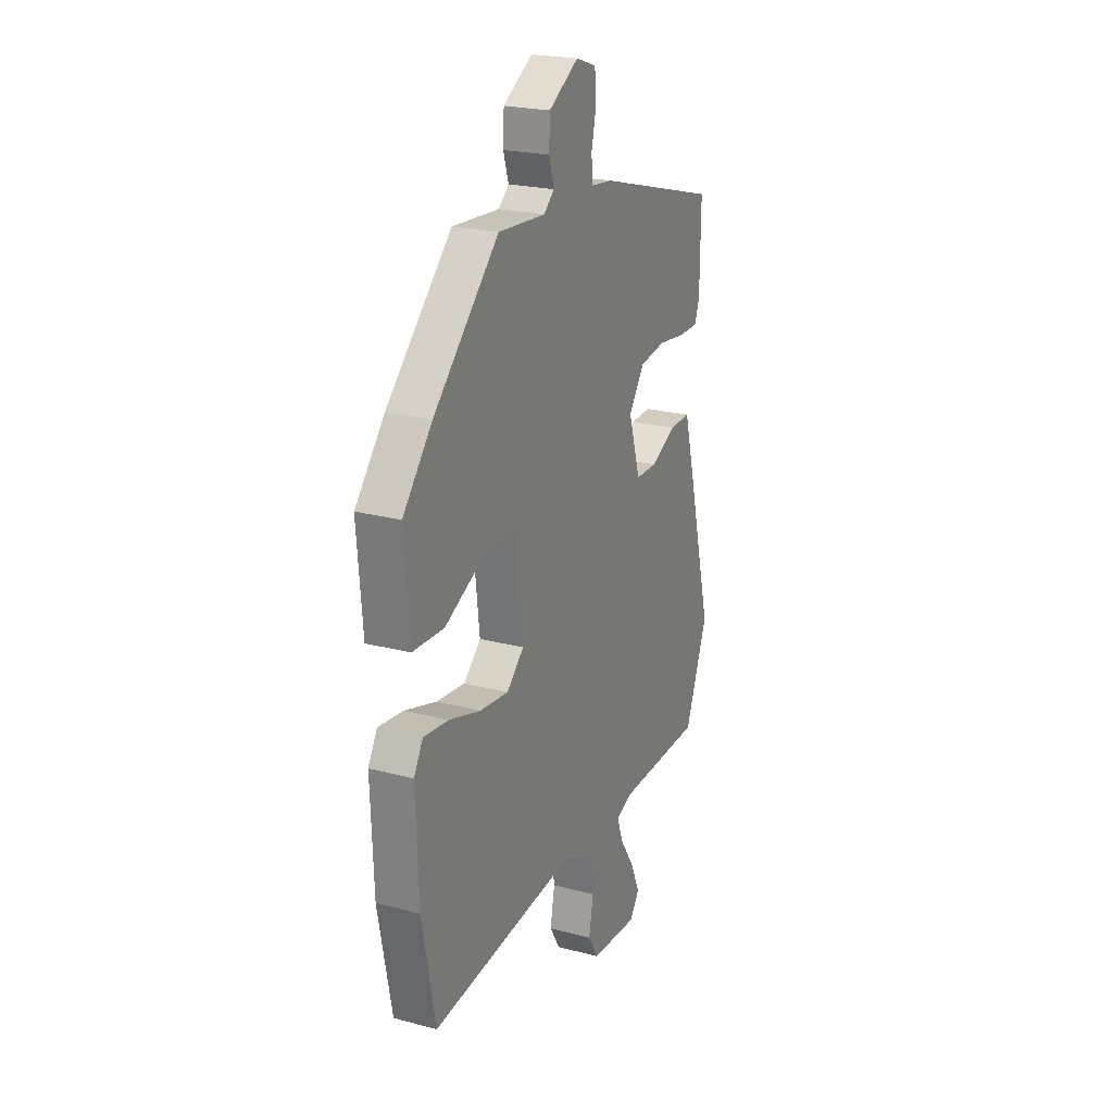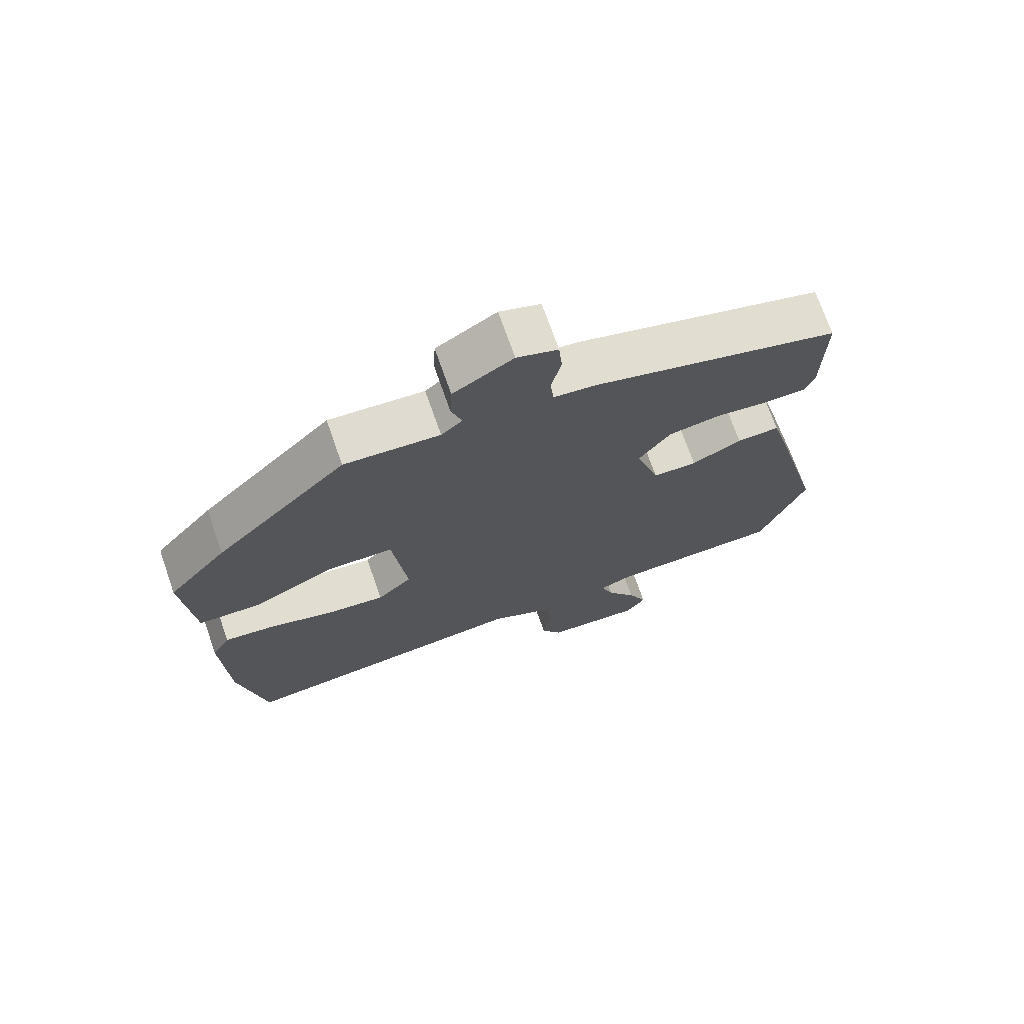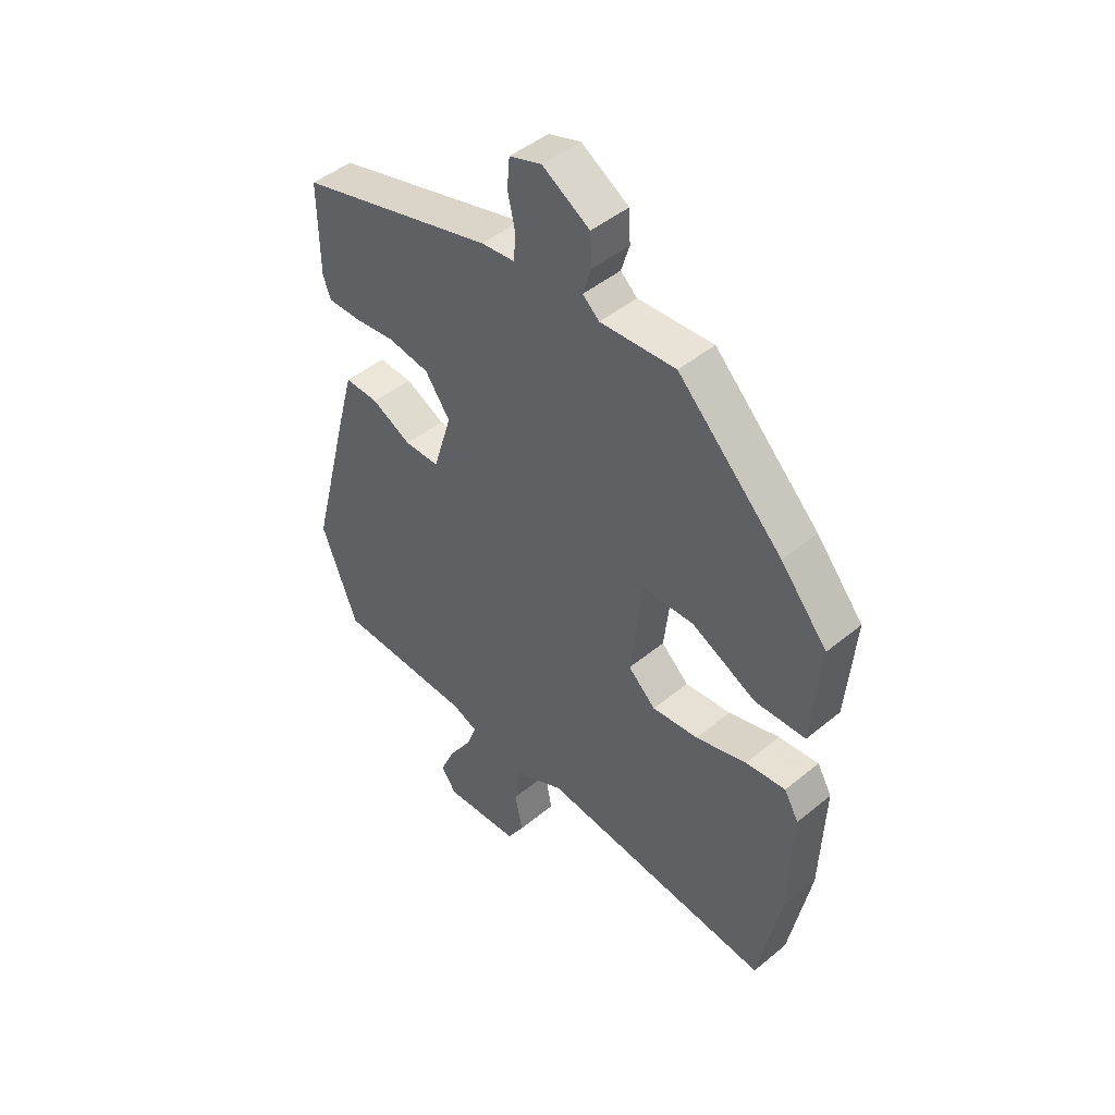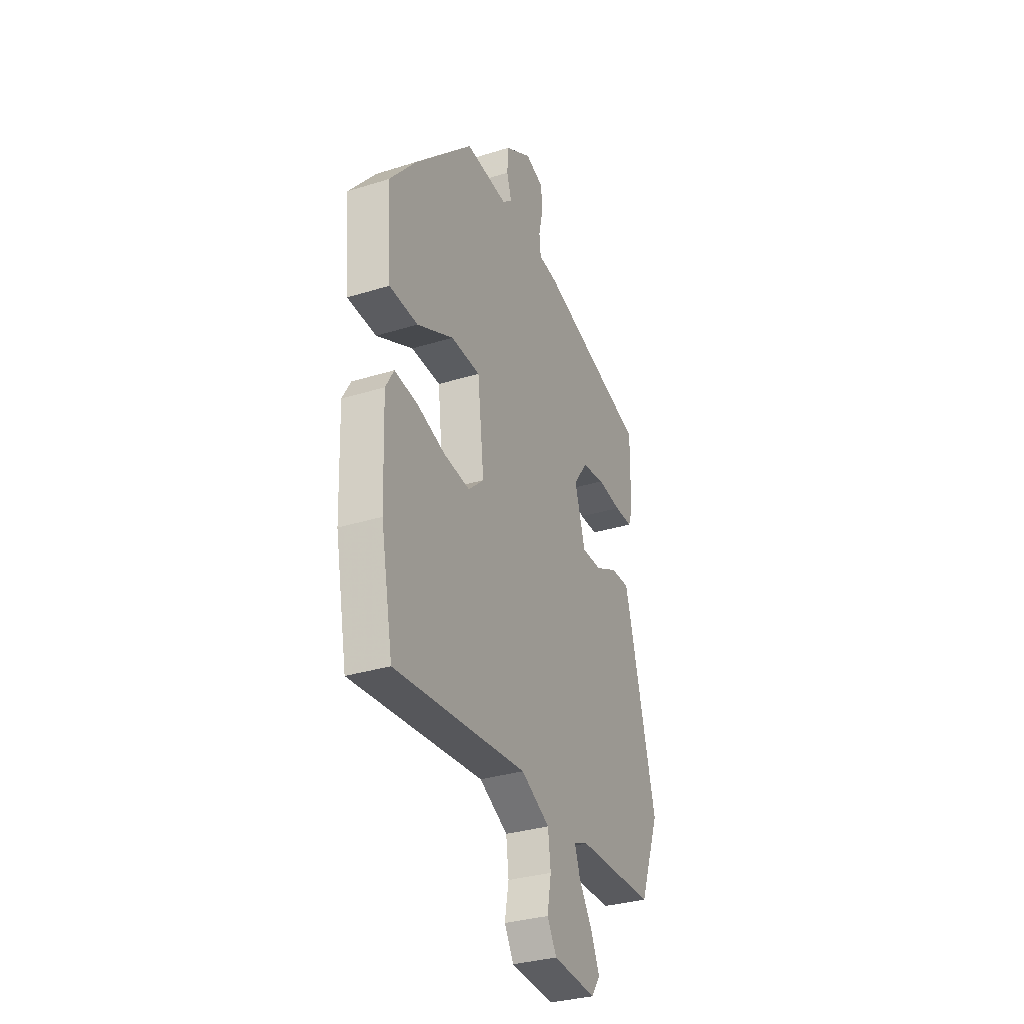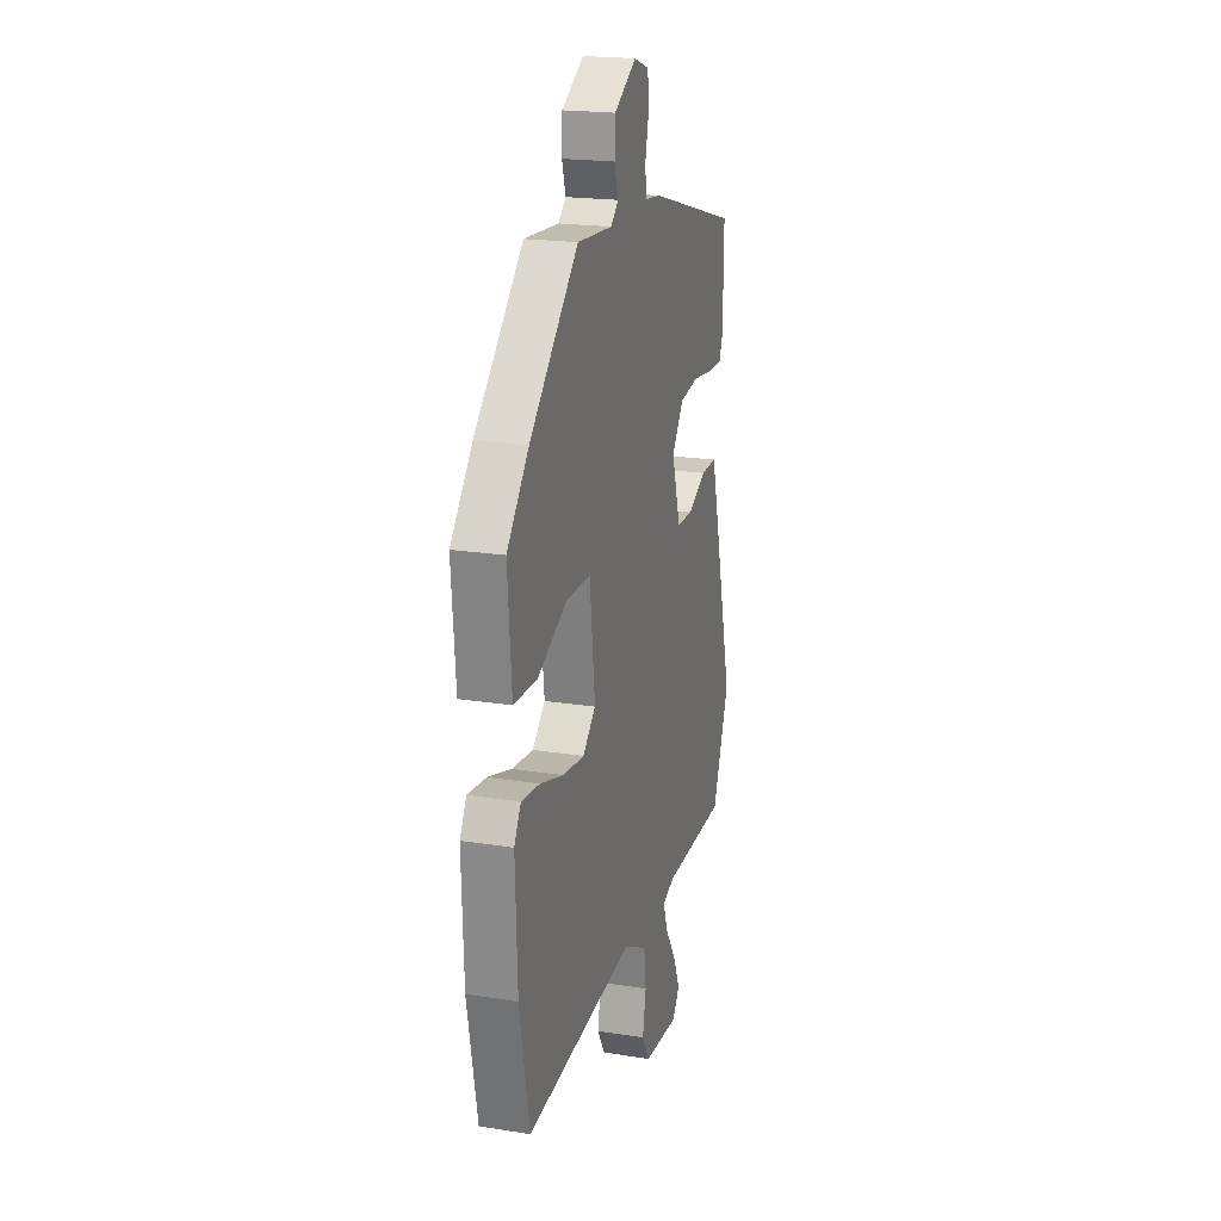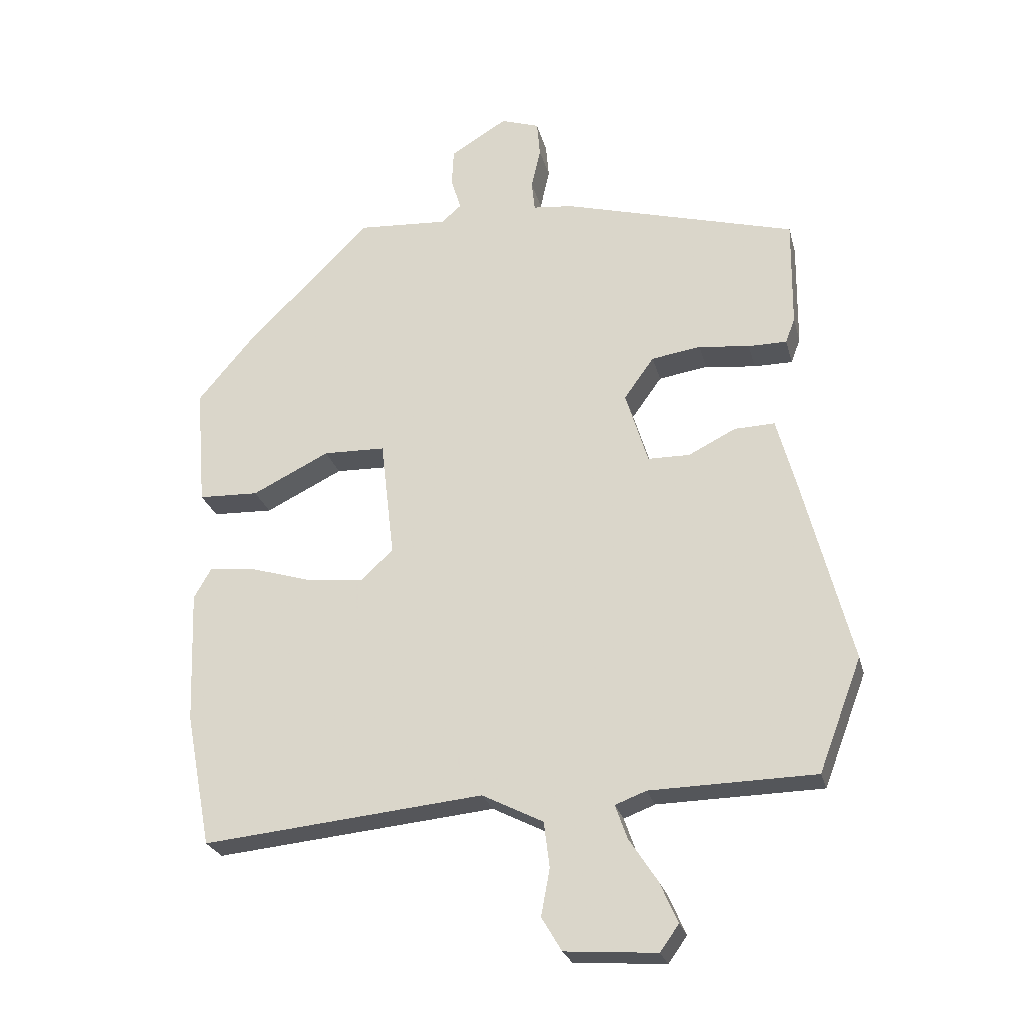
<metadata>
{"format":"obj","ext":"obj","renderer":"f3d","projection":"perspective","resolution":1024,"background":"white","views":[{"elev":22.7,"azim":-65.5,"up":"+Z"},{"elev":71.8,"azim":-19.3,"up":"+Z"},{"elev":46.3,"azim":-133.2,"up":"+Z"},{"elev":-32.5,"azim":-66.6,"up":"+Z"},{"elev":20.2,"azim":-73.8,"up":"+Z"},{"elev":-25.5,"azim":13.9,"up":"+Z"}]}
</metadata>
<code>
v 0.557 0.07 -0.351
v 0.488 0.07 -0.532
v 0.223 0.07 -0.537
v 0.173 0.07 -0.556
v 0.192 0.07 -0.61
v 0.237 0.07 -0.679
v 0.266 0.07 -0.745
v 0.236 0.07 -0.787
v 0.089 0.07 -0.776
v 0.057 0.07 -0.722
v 0.071 0.07 -0.647
v 0.062 0.07 -0.574
v -0.036 0.07 -0.524
v -0.487 0.07 -0.568
v -0.528 0.07 -0.354
v -0.536 0.07 -0.139
v -0.508 0.07 -0.09
v -0.431 0.07 -0.099
v -0.333 0.07 -0.129
v -0.244 0.07 -0.139
v -0.191 0.07 -0.09
v -0.213 0.07 0.101
v -0.313 0.07 0.104
v -0.437 0.07 0.043
v -0.534 0.07 0.047
v -0.55 0.07 0.241
v -0.46 0.07 0.348
v -0.259 0.07 0.548
v -0.114 0.07 0.538
v -0.082 0.07 0.566
v -0.098 0.07 0.618
v -0.095 0.07 0.679
v -0.004 0.07 0.734
v 0.058 0.07 0.713
v 0.063 0.07 0.656
v 0.048 0.07 0.59
v 0.053 0.07 0.541
v 0.117 0.07 0.534
v 0.493 0.07 0.428
v 0.491 0.07 0.253
v 0.476 0.07 0.213
v 0.414 0.07 0.213
v 0.332 0.07 0.223
v 0.253 0.07 0.211
v 0.205 0.07 0.144
v 0.241 0.07 0.026
v 0.308 0.07 0.025
v 0.384 0.07 0.063
v 0.449 0.07 0.065
v 0.479 0.07 -0.046
v 0.557 0 -0.351
v 0.488 0 -0.532
v 0.223 0 -0.537
v 0.173 0 -0.556
v 0.192 0 -0.61
v 0.237 0 -0.679
v 0.266 0 -0.745
v 0.236 0 -0.787
v 0.089 0 -0.776
v 0.057 0 -0.722
v 0.071 0 -0.647
v 0.062 0 -0.574
v -0.036 0 -0.524
v -0.487 0 -0.568
v -0.528 0 -0.354
v -0.536 0 -0.139
v -0.508 0 -0.09
v -0.431 0 -0.099
v -0.333 0 -0.129
v -0.244 0 -0.139
v -0.191 0 -0.09
v -0.213 0 0.101
v -0.313 0 0.104
v -0.437 0 0.043
v -0.534 0 0.047
v -0.55 0 0.241
v -0.46 0 0.348
v -0.259 0 0.548
v -0.114 0 0.538
v -0.082 0 0.566
v -0.098 0 0.618
v -0.095 0 0.679
v -0.004 0 0.734
v 0.058 0 0.713
v 0.063 0 0.656
v 0.048 0 0.59
v 0.053 0 0.541
v 0.117 0 0.534
v 0.493 0 0.428
v 0.491 0 0.253
v 0.476 0 0.213
v 0.414 0 0.213
v 0.332 0 0.223
v 0.253 0 0.211
v 0.205 0 0.144
v 0.241 0 0.026
v 0.308 0 0.025
v 0.384 0 0.063
v 0.449 0 0.065
v 0.479 0 -0.046
f 1 2 3
f 50 1 3
f 49 50 3
f 48 49 3
f 47 48 3
f 46 47 3 4
f 45 46 4
f 41 42 43
f 40 41 43
f 39 40 43
f 38 39 43
f 37 38 43
f 37 43 44
f 34 35 36
f 33 34 36
f 32 33 36
f 31 32 36
f 30 31 36
f 29 30 36 37
f 27 28 29
f 26 27 29
f 25 26 29
f 24 25 29
f 23 24 29
f 37 44 45
f 29 37 45
f 23 29 45
f 22 23 45
f 17 18 19
f 16 17 19
f 15 16 19
f 14 15 19
f 13 14 19
f 12 13 19 20
f 9 10 11
f 8 9 11
f 7 8 11
f 6 7 11
f 5 6 11
f 4 5 11 12
f 45 4 12
f 22 45 12
f 21 22 12
f 12 20 21
f 53 52 51
f 53 51 100
f 53 100 99
f 53 99 98
f 53 98 97
f 54 53 97 96
f 54 96 95
f 93 92 91
f 93 91 90
f 93 90 89
f 93 89 88
f 93 88 87
f 94 93 87
f 86 85 84
f 86 84 83
f 86 83 82
f 86 82 81
f 86 81 80
f 87 86 80 79
f 79 78 77
f 79 77 76
f 79 76 75
f 79 75 74
f 79 74 73
f 95 94 87
f 95 87 79
f 95 79 73
f 95 73 72
f 69 68 67
f 69 67 66
f 69 66 65
f 69 65 64
f 69 64 63
f 70 69 63 62
f 61 60 59
f 61 59 58
f 61 58 57
f 61 57 56
f 61 56 55
f 62 61 55 54
f 62 54 95
f 62 95 72
f 62 72 71
f 71 70 62
f 1 51 52 2
f 2 52 53 3
f 3 53 54 4
f 4 54 55 5
f 5 55 56 6
f 6 56 57 7
f 7 57 58 8
f 8 58 59 9
f 9 59 60 10
f 10 60 61 11
f 11 61 62 12
f 12 62 63 13
f 13 63 64 14
f 14 64 65 15
f 15 65 66 16
f 16 66 67 17
f 17 67 68 18
f 18 68 69 19
f 19 69 70 20
f 20 70 71 21
f 21 71 72 22
f 22 72 73 23
f 23 73 74 24
f 24 74 75 25
f 25 75 76 26
f 26 76 77 27
f 27 77 78 28
f 28 78 79 29
f 29 79 80 30
f 30 80 81 31
f 31 81 82 32
f 32 82 83 33
f 33 83 84 34
f 34 84 85 35
f 35 85 86 36
f 36 86 87 37
f 37 87 88 38
f 38 88 89 39
f 39 89 90 40
f 40 90 91 41
f 41 91 92 42
f 42 92 93 43
f 43 93 94 44
f 44 94 95 45
f 45 95 96 46
f 46 96 97 47
f 47 97 98 48
f 48 98 99 49
f 49 99 100 50
f 50 100 51 1

</code>
